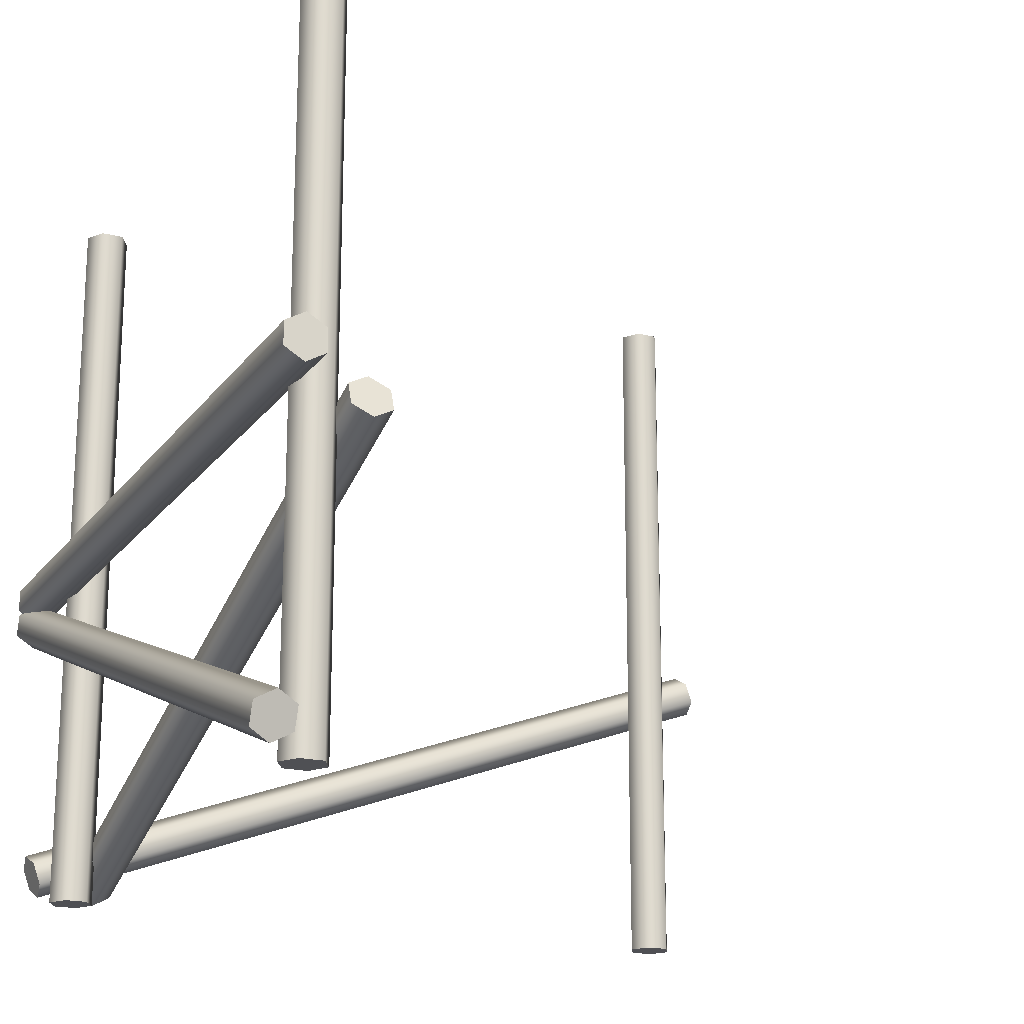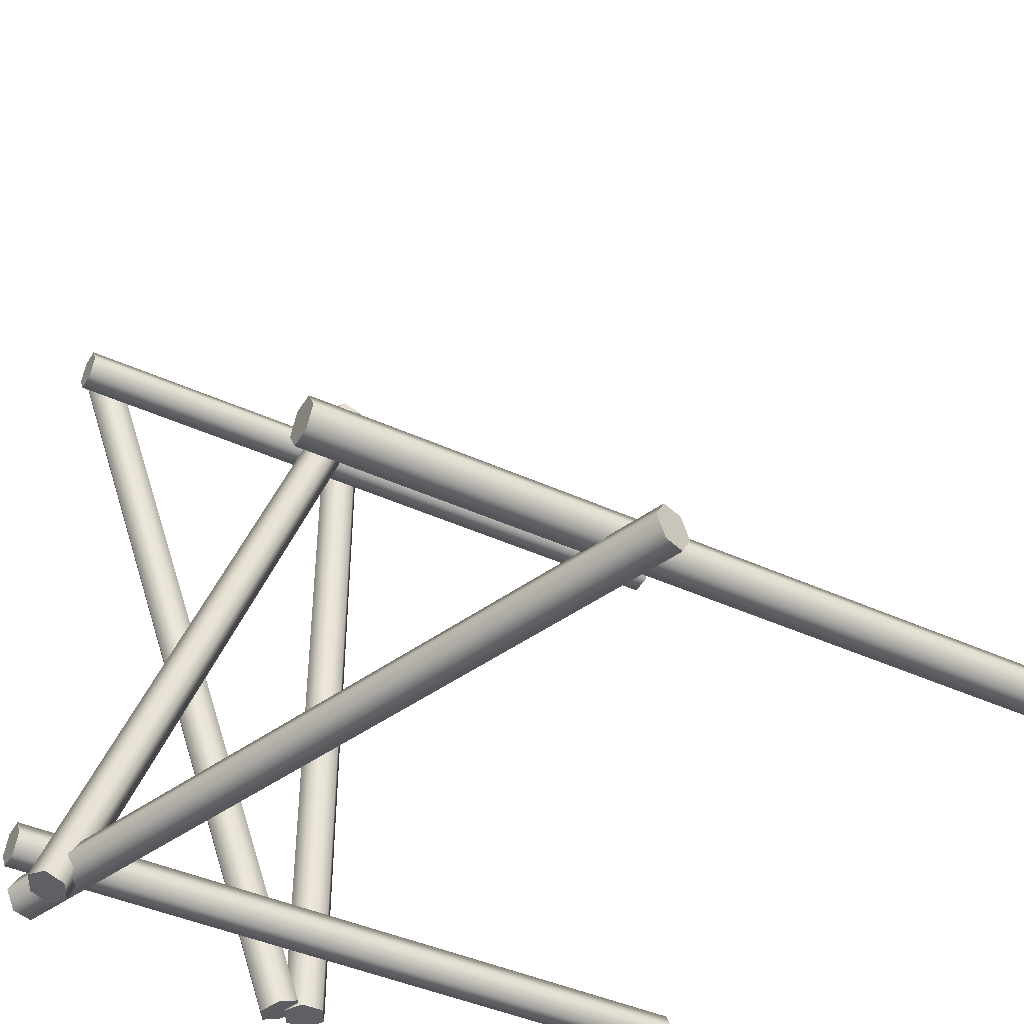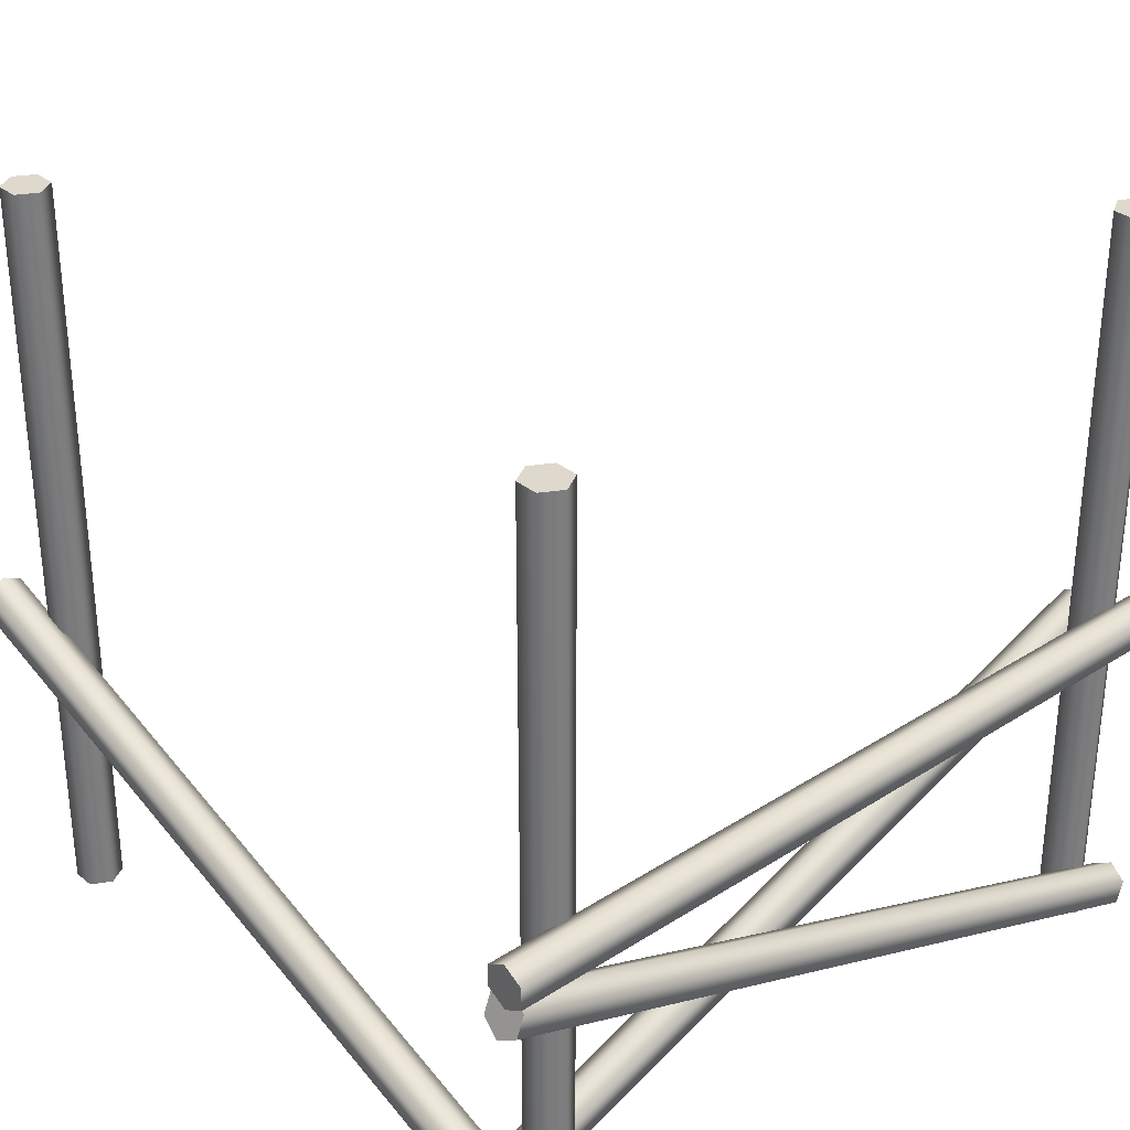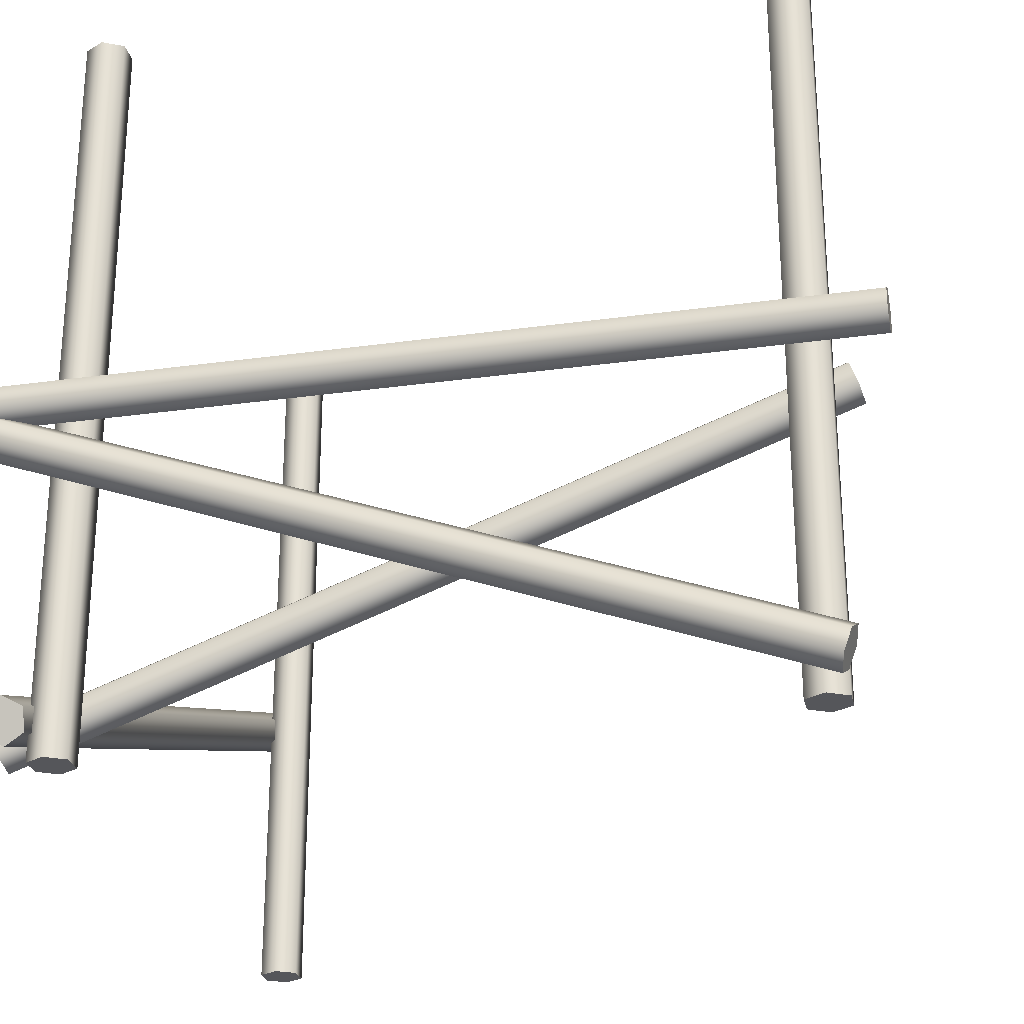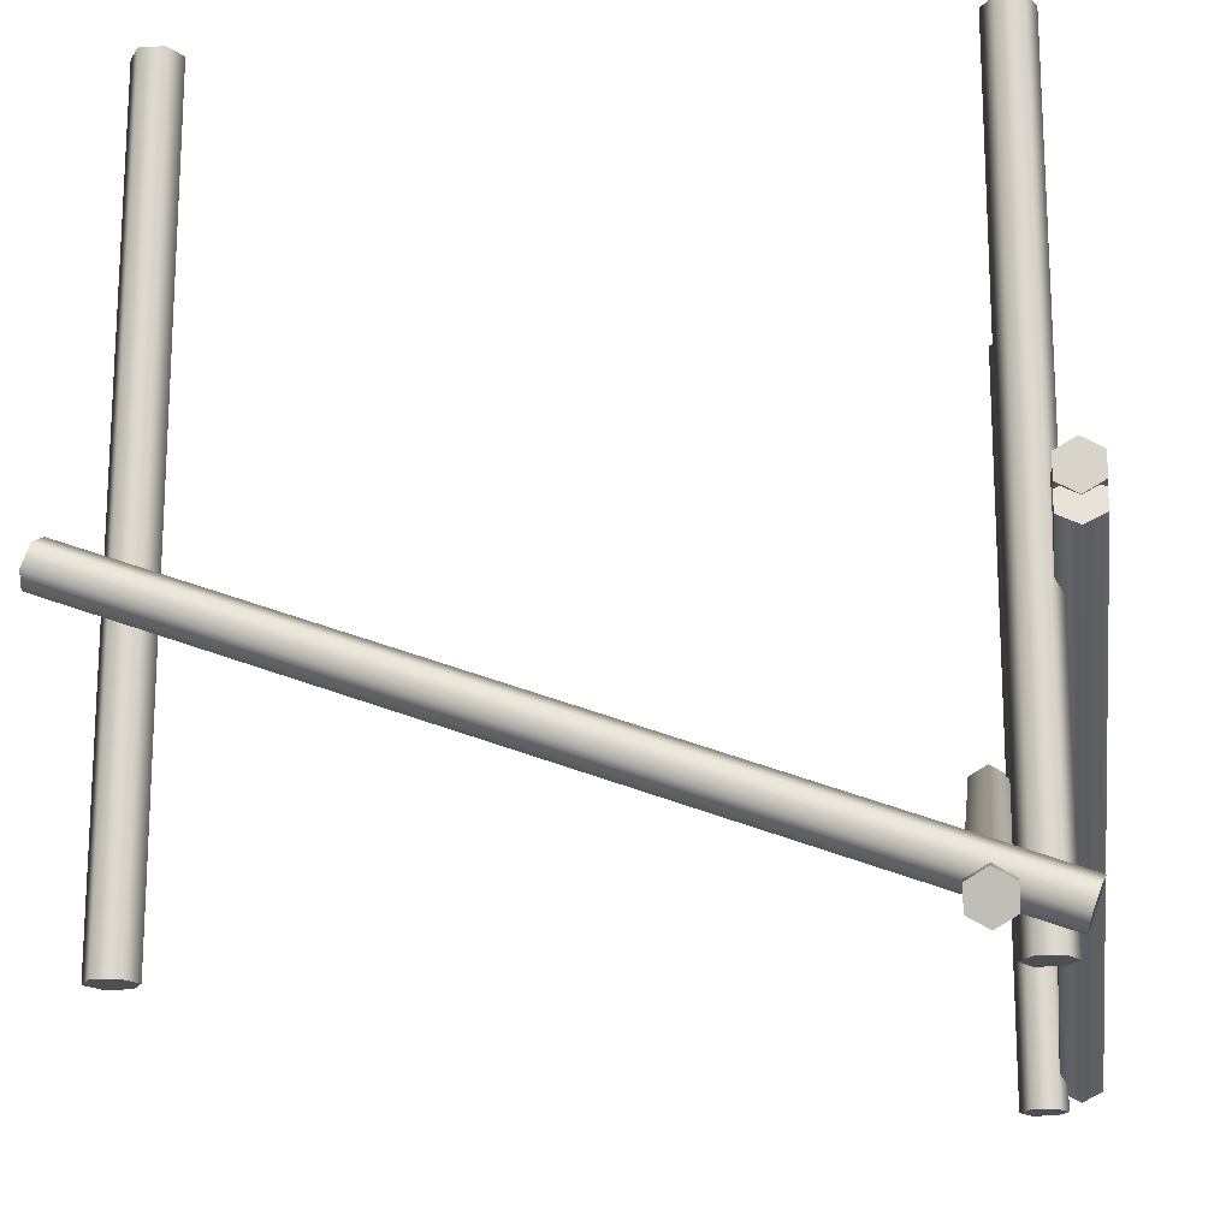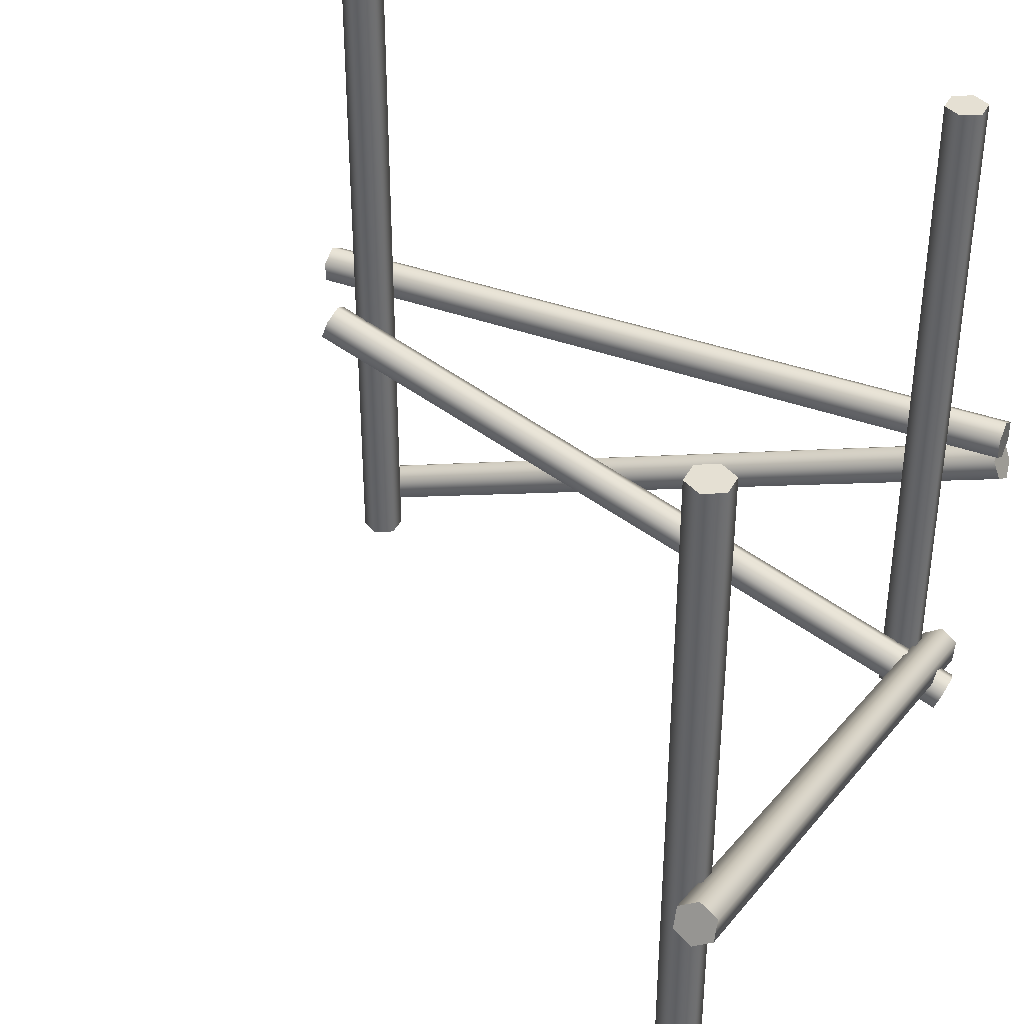
<metadata>
{"format":"obj","ext":"obj","renderer":"f3d","projection":"perspective","resolution":1024,"background":"white","views":[{"elev":-19.1,"azim":-25.1,"up":"+Y"},{"elev":-42.9,"azim":61.4,"up":"+Z"},{"elev":32.1,"azim":-132.1,"up":"+Y"},{"elev":-26.0,"azim":-77.4,"up":"+Y"},{"elev":-18.0,"azim":-172.9,"up":"+Y"},{"elev":37.9,"azim":115.4,"up":"+Y"}]}
</metadata>
<code>
v  -4.5 0 4.5
v  -4.35 0 4.24
v  -4.2 0 4.5
v  -4.65 0 4.24
v  -4.8 0 4.5
v  -4.65 0 4.76
v  -4.35 0 4.76
v  -4.35 10 4.24
v  -4.2 10 4.5
v  -4.65 10 4.24
v  -4.8 10 4.5
v  -4.65 10 4.76
v  -4.35 10 4.76
v  -4.5 10 4.5
g Cylinder122
f 1 2 3
f 1 4 2
f 1 5 4
f 1 6 5
f 1 7 6
f 1 3 7
f 3 8 9
f 3 2 8
f 2 10 8
f 2 4 10
f 4 11 10
f 4 5 11
f 5 12 11
f 5 6 12
f 6 13 12
f 6 7 13
f 7 9 13
f 7 3 9
f 14 9 8
f 14 8 10
f 14 10 11
f 14 11 12
f 14 12 13
f 14 13 9
v  4.5 0 -4.5
v  4.65 0 -4.76
v  4.8 0 -4.5
v  4.35 0 -4.76
v  4.2 0 -4.5
v  4.35 0 -4.24
v  4.65 0 -4.24
v  4.65 10 -4.76
v  4.8 10 -4.5
v  4.35 10 -4.76
v  4.2 10 -4.5
v  4.35 10 -4.24
v  4.65 10 -4.24
v  4.5 10 -4.5
g Cylinder120
f 15 16 17
f 15 18 16
f 15 19 18
f 15 20 19
f 15 21 20
f 15 17 21
f 17 22 23
f 17 16 22
f 16 24 22
f 16 18 24
f 18 25 24
f 18 19 25
f 19 26 25
f 19 20 26
f 20 27 26
f 20 21 27
f 21 23 27
f 21 17 23
f 28 23 22
f 28 22 24
f 28 24 25
f 28 25 26
f 28 26 27
f 28 27 23
v  -4.949 0.422 -4.958
v  -5 0.5629 -4.699
v  -5.051 0.7039 -4.958
v  -4.897 0.281 -4.699
v  -4.846 0.1401 -4.958
v  -4.897 0.281 -5.218
v  -5 0.5629 -5.218
v  5.337 4.325 -4.699
v  5.285 4.466 -4.958
v  5.439 4.043 -4.699
v  5.491 3.902 -4.958
v  5.439 4.043 -5.218
v  5.337 4.325 -5.218
v  5.388 4.184 -4.958
g Cylinder129
f 29 30 31
f 29 32 30
f 29 33 32
f 29 34 33
f 29 35 34
f 29 31 35
f 31 36 37
f 31 30 36
f 30 38 36
f 30 32 38
f 32 39 38
f 32 33 39
f 33 40 39
f 33 34 40
f 34 41 40
f 34 35 41
f 35 37 41
f 35 31 37
f 42 37 36
f 42 36 38
f 42 38 39
f 42 39 40
f 42 40 41
f 42 41 37
v  -3.986 0.422 -5.354
v  -4.245 0.5629 -5.405
v  -3.986 0.7039 -5.456
v  -4.245 0.281 -5.302
v  -3.986 0.1401 -5.251
v  -3.726 0.281 -5.302
v  -3.726 0.5629 -5.405
v  -4.245 4.325 4.932
v  -3.986 4.466 4.88
v  -4.245 4.043 5.034
v  -3.986 3.902 5.086
v  -3.726 4.043 5.034
v  -3.726 4.325 4.932
v  -3.986 4.184 4.983
g Cylinder134
f 43 44 45
f 43 46 44
f 43 47 46
f 43 48 47
f 43 49 48
f 43 45 49
f 45 50 51
f 45 44 50
f 44 52 50
f 44 46 52
f 46 53 52
f 46 47 53
f 47 54 53
f 47 48 54
f 48 55 54
f 48 49 55
f 49 51 55
f 49 45 51
f 56 51 50
f 56 50 52
f 56 52 53
f 56 53 54
f 56 54 55
f 56 55 51
v  -4.964 0.422 4.807
v  -4.704 0.5629 4.858
v  -4.964 0.7039 4.91
v  -4.704 0.281 4.756
v  -4.964 0.1401 4.704
v  -5.223 0.281 4.756
v  -5.223 0.5629 4.858
v  -4.704 4.325 -5.478
v  -4.964 4.466 -5.427
v  -4.704 4.043 -5.581
v  -4.964 3.902 -5.632
v  -5.223 4.043 -5.581
v  -5.223 4.325 -5.478
v  -4.964 4.184 -5.53
g Cylinder135
f 57 58 59
f 57 60 58
f 57 61 60
f 57 62 61
f 57 63 62
f 57 59 63
f 59 64 65
f 59 58 64
f 58 66 64
f 58 60 66
f 60 67 66
f 60 61 67
f 61 68 67
f 61 62 68
f 62 69 68
f 62 63 69
f 63 65 69
f 63 59 65
f 70 65 64
f 70 64 66
f 70 66 67
f 70 67 68
f 70 68 69
f 70 69 65
v  -4.969 4.548 -5.518
v  -5.229 4.698 -5.518
v  -4.969 4.848 -5.518
v  -5.229 4.398 -5.518
v  -4.969 4.248 -5.518
v  -4.709 4.398 -5.518
v  -4.709 4.698 -5.518
v  -5.229 4.698 5.482
v  -4.969 4.848 5.482
v  -5.229 4.398 5.482
v  -4.969 4.248 5.482
v  -4.709 4.398 5.482
v  -4.709 4.698 5.482
v  -4.969 4.548 5.482
g Cylinder136
f 71 72 73
f 71 74 72
f 71 75 74
f 71 76 75
f 71 77 76
f 71 73 77
f 73 78 79
f 73 72 78
f 72 80 78
f 72 74 80
f 74 81 80
f 74 75 81
f 75 82 81
f 75 76 82
f 76 83 82
f 76 77 83
f 77 79 83
f 77 73 79
f 84 79 78
f 84 78 80
f 84 80 81
f 84 81 82
f 84 82 83
f 84 83 79
v  -4.5 0 -4.5
v  -4.35 0 -4.76
v  -4.2 0 -4.5
v  -4.65 0 -4.76
v  -4.8 0 -4.5
v  -4.65 0 -4.24
v  -4.35 0 -4.24
v  -4.35 10 -4.76
v  -4.2 10 -4.5
v  -4.65 10 -4.76
v  -4.8 10 -4.5
v  -4.65 10 -4.24
v  -4.35 10 -4.24
v  -4.5 10 -4.5
g Cylinder119
f 85 86 87
f 85 88 86
f 85 89 88
f 85 90 89
f 85 91 90
f 85 87 91
f 87 92 93
f 87 86 92
f 86 94 92
f 86 88 94
f 88 95 94
f 88 89 95
f 89 96 95
f 89 90 96
f 90 97 96
f 90 91 97
f 91 93 97
f 91 87 93
f 98 93 92
f 98 92 94
f 98 94 95
f 98 95 96
f 98 96 97
f 98 97 93

</code>
